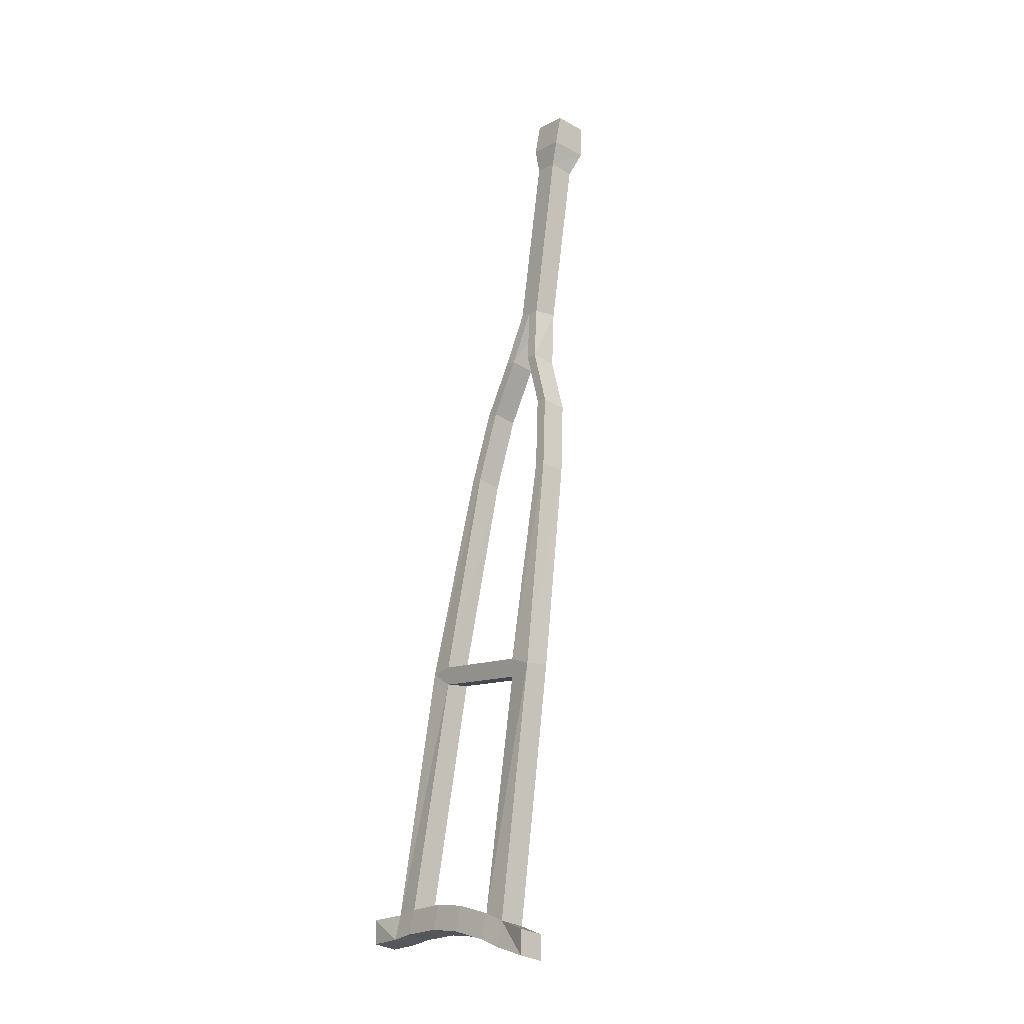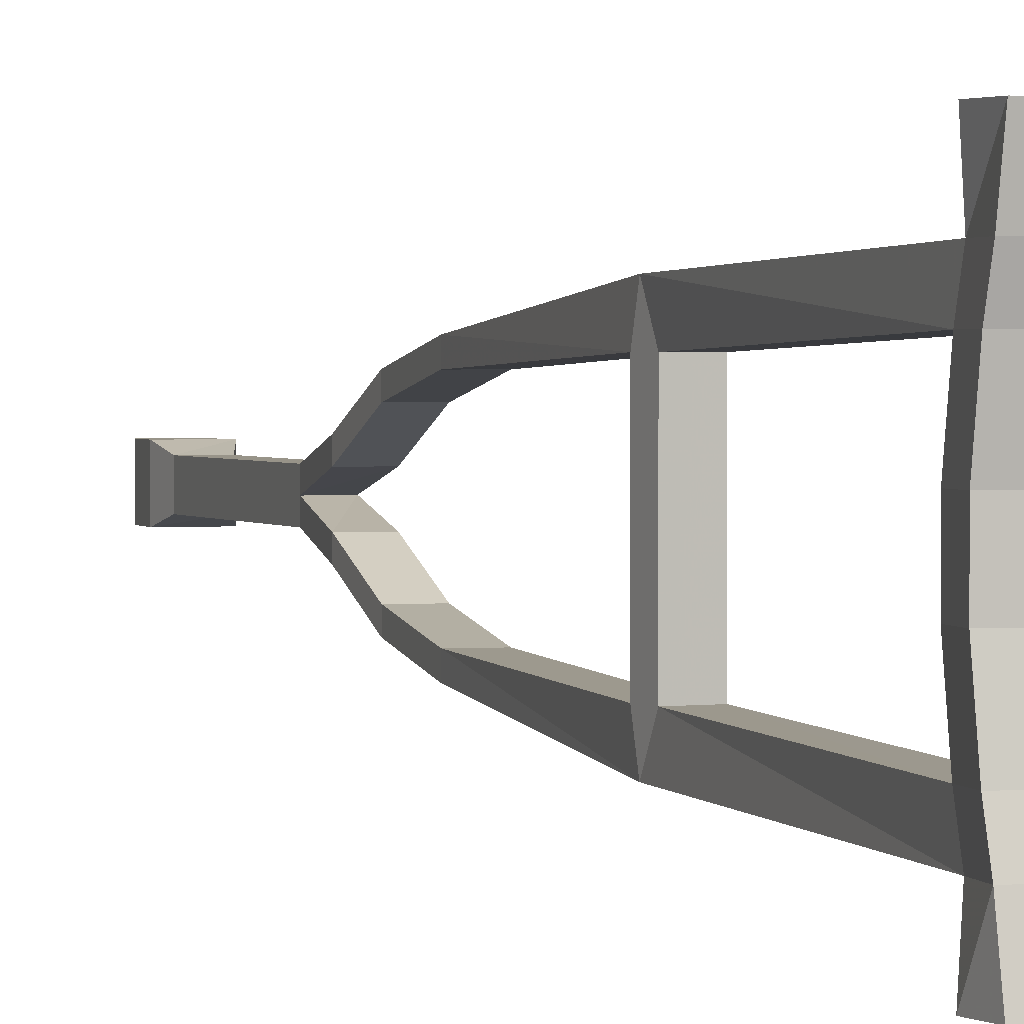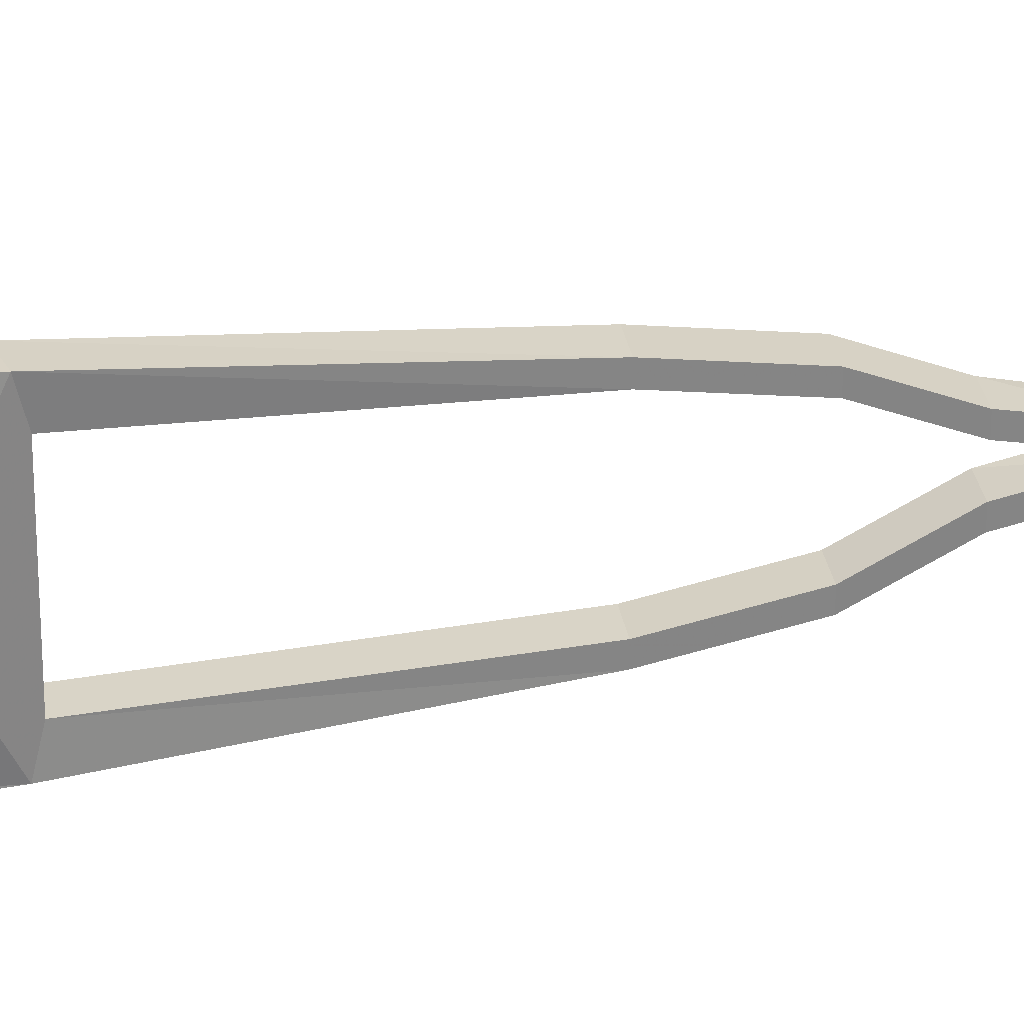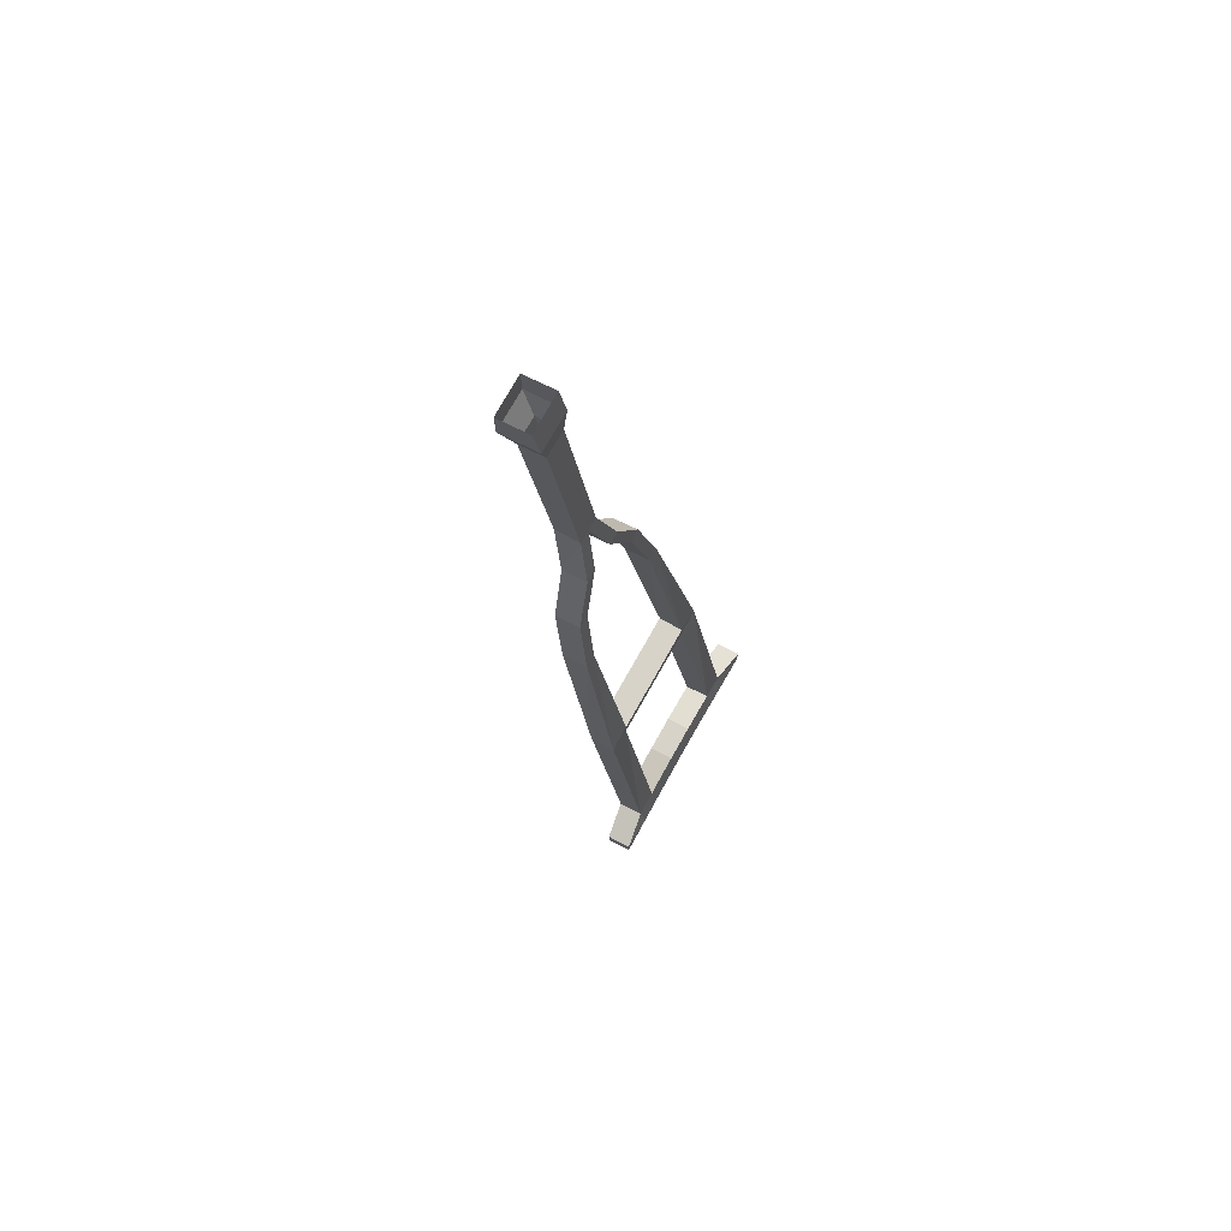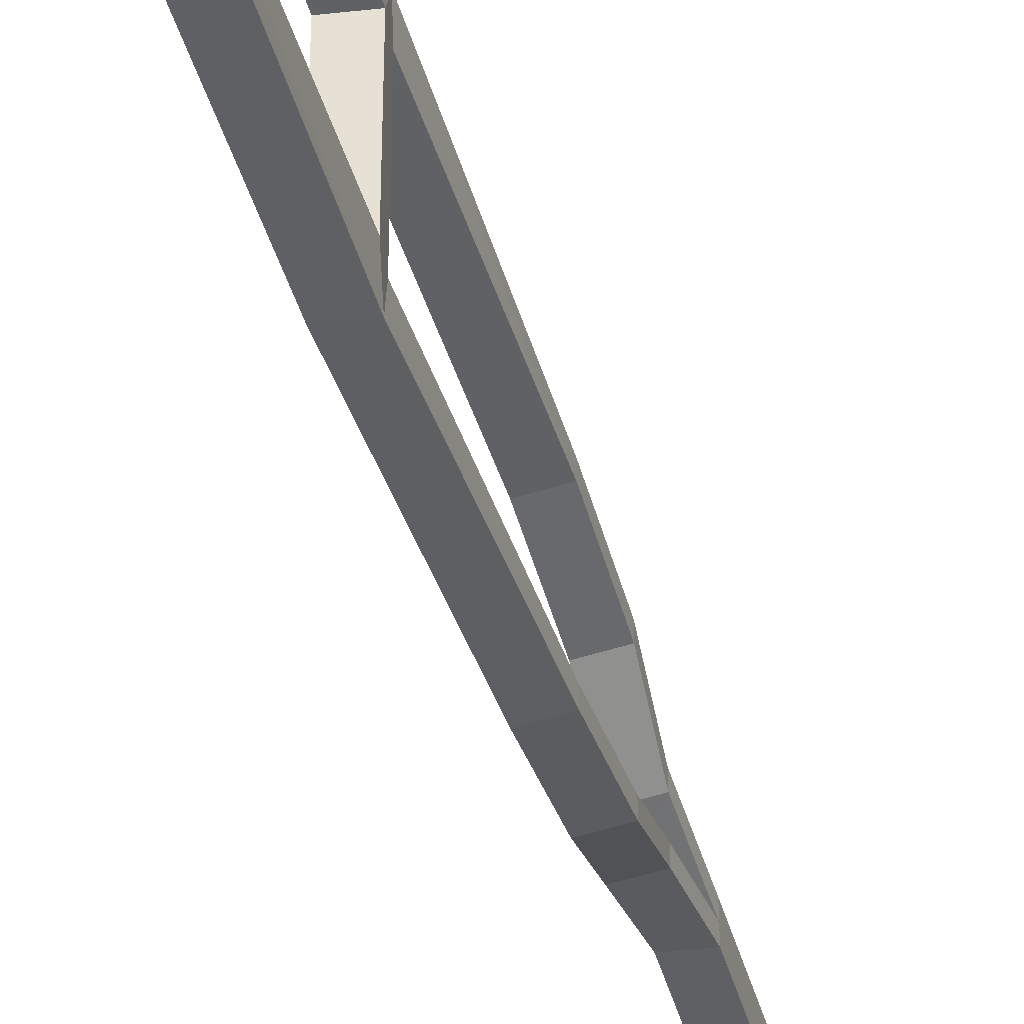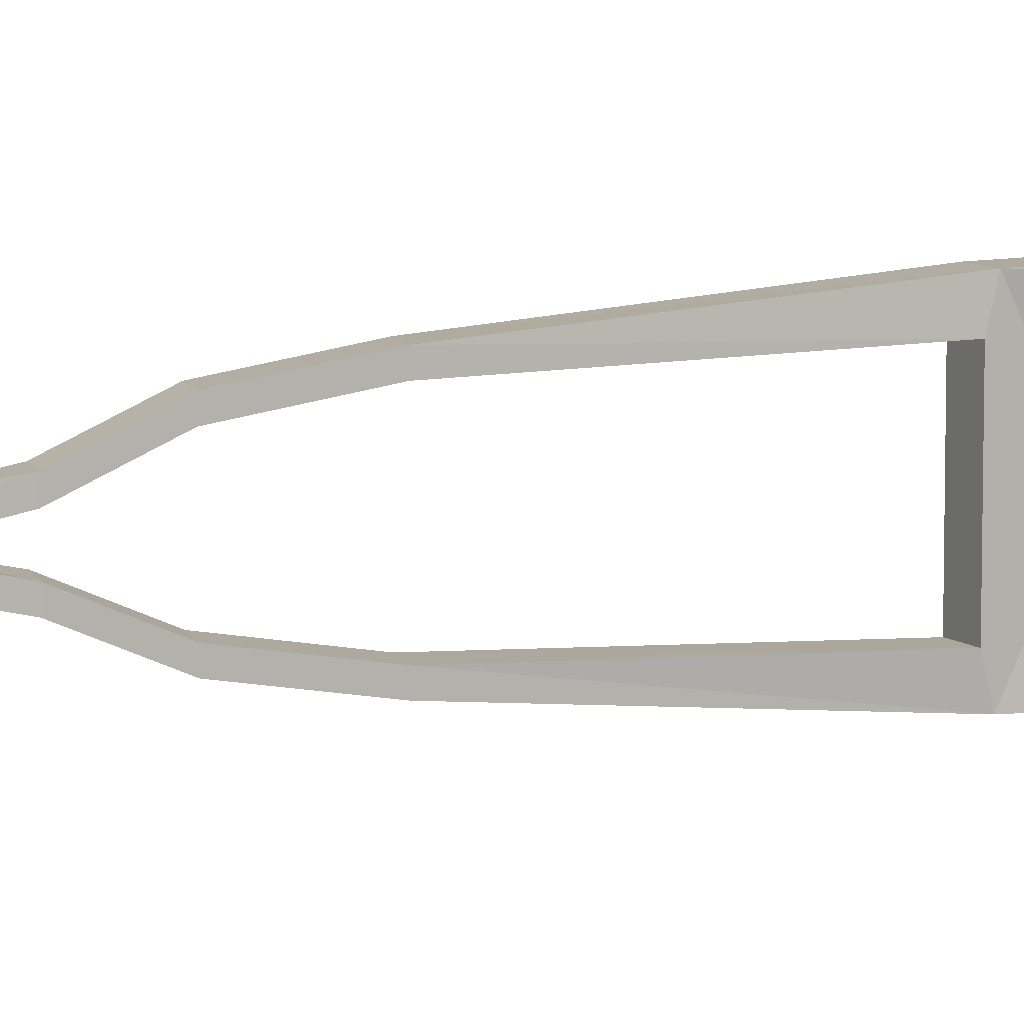
<metadata>
{"format":"obj","ext":"obj","renderer":"f3d","projection":"perspective","resolution":1024,"background":"white","views":[{"elev":-11.0,"azim":-38.1,"up":"+Y"},{"elev":1.7,"azim":-27.1,"up":"+Z"},{"elev":28.6,"azim":67.3,"up":"+Z"},{"elev":75.9,"azim":-150.5,"up":"+Y"},{"elev":-44.5,"azim":7.3,"up":"+Z"},{"elev":8.9,"azim":-118.4,"up":"+Z"}]}
</metadata>
<code>
v -0.2891 -0.07031 -0.01562
v -0.3203 -0.0625 -0.01562
v -0.3203 -0.03125 -0.02344
v -0.2734 -0.03906 -0.02344
v -0.2734 -0.03906 0.02344
v -0.2891 -0.07031 0.01562
v -0.3203 -0.2891 0.01562
v -0.3203 -0.2891 0
v -0.3203 -0.2891 -0.01562
v -0.3516 -0.2891 -0.01562
v -0.3516 -0.2891 0
v -0.3203 -0.0625 0.01562
v -0.3203 -0.03125 0.02344
v -0.3125 0.007812 -0.02344
v -0.2734 0 -0.02344
v -0.2734 0 0.02344
v -0.3516 -0.2891 0.01562
v -0.3672 -0.3594 0.03125
v -0.3359 -0.3672 0.03125
v -0.3359 -0.3672 0.01562
v -0.3672 -0.3594 -0.01562
v -0.3359 -0.3672 -0.01562
v -0.3359 -0.3672 -0.03125
v -0.3672 -0.3594 -0.03125
v -0.375 -0.4297 -0.0625
v -0.375 -0.4297 -0.04688
v -0.3438 -0.4375 -0.04688
v -0.3438 -0.4375 -0.0625
v -0.3594 -0.5312 -0.07812
v -0.3906 -0.5234 -0.07812
v -0.3906 -0.5234 -0.0625
v -0.3594 -0.5312 -0.0625
v -0.4062 -0.7891 -0.07031
v -0.4062 -0.7969 -0.1016
v -0.4375 -0.7969 -0.1016
v -0.4375 -0.7891 -0.07031
v -0.4375 -0.7891 0
v -0.4062 -0.7891 0
v -0.4062 -0.8125 0
v -0.4062 -0.8125 -0.07031
v -0.4531 -1.117 -0.07812
v -0.4531 -1.125 -0.1094
v -0.4844 -1.117 -0.1094
v -0.4375 -0.8125 -0.07031
v -0.4375 -0.8125 0
v -0.4375 -0.7891 0.07031
v -0.4062 -0.7891 0.07031
v -0.4062 -0.8125 0.07031
v -0.4844 -1.109 -0.07812
v -0.4922 -1.141 -0.07812
v -0.4609 -1.148 -0.07812
v -0.4609 -1.156 -0.1094
v -0.4609 -1.164 -0.1562
v -0.4609 -1.133 -0.1562
v -0.4922 -1.125 -0.1562
v -0.4922 -1.148 -0.1094
v -0.4922 -1.133 -0.02344
v -0.4844 -1.102 -0.02344
v -0.4531 -1.109 -0.02344
v -0.4609 -1.141 -0.02344
v -0.4922 -1.156 -0.1562
v -0.4609 -1.141 0.02344
v -0.4922 -1.133 0.02344
v -0.4844 -1.102 0.02344
v -0.4531 -1.109 0.02344
v -0.4531 -1.117 0.07812
v -0.4609 -1.148 0.07812
v -0.4922 -1.141 0.07812
v -0.4844 -1.109 0.07812
v -0.4375 -0.8125 0.07031
v -0.4531 -1.125 0.1094
v -0.4609 -1.156 0.1094
v -0.4844 -1.117 0.1094
v -0.4375 -0.7969 0.1016
v -0.3125 0.007812 0.02344
v -0.3672 -0.3594 0.01562
v -0.375 -0.4297 0.04688
v -0.375 -0.4297 0.0625
v -0.3438 -0.4375 0.0625
v -0.3438 -0.4375 0.04688
v -0.3594 -0.5312 0.0625
v -0.3906 -0.5234 0.0625
v -0.3906 -0.5234 0.07812
v -0.3594 -0.5312 0.07812
v -0.4062 -0.7969 0.1016
v -0.4922 -1.148 0.1094
v -0.4922 -1.156 0.1562
v -0.4922 -1.125 0.1562
v -0.4609 -1.133 0.1562
v -0.4609 -1.164 0.1562
f 1 2 3
f 1 3 4
f 1 4 5
f 1 5 6
f 2 12 3
f 3 12 13
f 5 13 12
f 5 12 6
f 21 26 22
f 22 26 27
f 39 48 45
f 39 45 44
f 39 44 40
f 51 60 50
f 51 50 56
f 51 56 52
f 52 56 61
f 52 61 53
f 60 57 50
f 57 60 62
f 57 62 63
f 62 67 63
f 63 67 68
f 70 45 48
f 20 80 76
f 80 77 76
f 72 90 86
f 72 86 68
f 72 68 67
f 90 87 86
f 1 6 7
f 1 7 8
f 2 11 12
f 3 13 14
f 4 15 16
f 4 16 5
f 7 19 8
f 8 19 20
f 8 20 11
f 8 11 21
f 8 21 22
f 8 22 9
f 9 22 23
f 10 24 11
f 11 24 21
f 21 24 25
f 21 25 26
f 22 27 23
f 23 27 28
f 25 30 26
f 26 30 31
f 27 32 28
f 28 32 29
f 29 32 33
f 29 33 34
f 30 35 31
f 31 35 36
f 33 38 39
f 33 39 40
f 33 40 34
f 34 40 41
f 34 41 42
f 35 43 44
f 35 44 36
f 36 44 37
f 37 44 45
f 37 45 46
f 38 47 48
f 38 48 39
f 41 51 42
f 42 51 52
f 42 52 53
f 42 53 54
f 43 49 44
f 41 59 51
f 51 59 60
f 59 65 60
f 60 65 62
f 62 65 66
f 62 66 67
f 66 48 71
f 66 71 72
f 66 72 67
f 69 73 74
f 69 74 70
f 70 74 46
f 70 46 45
f 13 75 14
f 12 11 17
f 17 11 76
f 17 76 18
f 18 76 77
f 18 77 78
f 19 79 20
f 20 79 80
f 20 76 11
f 77 82 78
f 78 82 83
f 79 84 80
f 80 84 81
f 81 84 85
f 81 85 47
f 82 46 83
f 83 46 74
f 85 71 48
f 85 48 47
f 71 89 72
f 72 89 90
f 1 8 9
f 1 9 2
f 2 9 10
f 2 10 11
f 3 14 4
f 4 14 15
f 5 16 13
f 6 12 17
f 6 17 7
f 25 28 29
f 25 29 30
f 26 31 27
f 27 31 32
f 29 34 30
f 30 34 35
f 31 36 32
f 32 36 33
f 33 36 37
f 33 37 38
f 34 42 35
f 35 42 43
f 37 45 38
f 37 38 39
f 37 39 45
f 37 46 38
f 38 46 47
f 40 44 49
f 40 49 41
f 41 49 50
f 41 50 51
f 42 54 43
f 43 54 55
f 43 55 56
f 43 56 49
f 56 50 49
f 49 50 57
f 49 57 58
f 49 58 41
f 41 58 59
f 53 61 55
f 53 55 54
f 55 61 56
f 57 63 58
f 58 63 64
f 58 64 59
f 59 64 65
f 63 68 64
f 64 68 69
f 64 69 65
f 65 69 66
f 66 69 70
f 66 70 48
f 66 67 69
f 69 67 68
f 69 68 73
f 45 39 38
f 13 16 75
f 77 80 81
f 77 81 82
f 78 83 79
f 79 83 84
f 81 47 82
f 82 47 46
f 83 74 84
f 84 74 85
f 85 74 73
f 85 73 71
f 68 86 73
f 73 86 87
f 73 87 88
f 73 88 71
f 71 88 89
f 87 90 89
f 87 89 88
f 7 17 18
f 7 18 19
f 9 23 10
f 10 23 24
f 23 28 24
f 24 28 25
f 18 78 19
f 19 78 79

</code>
